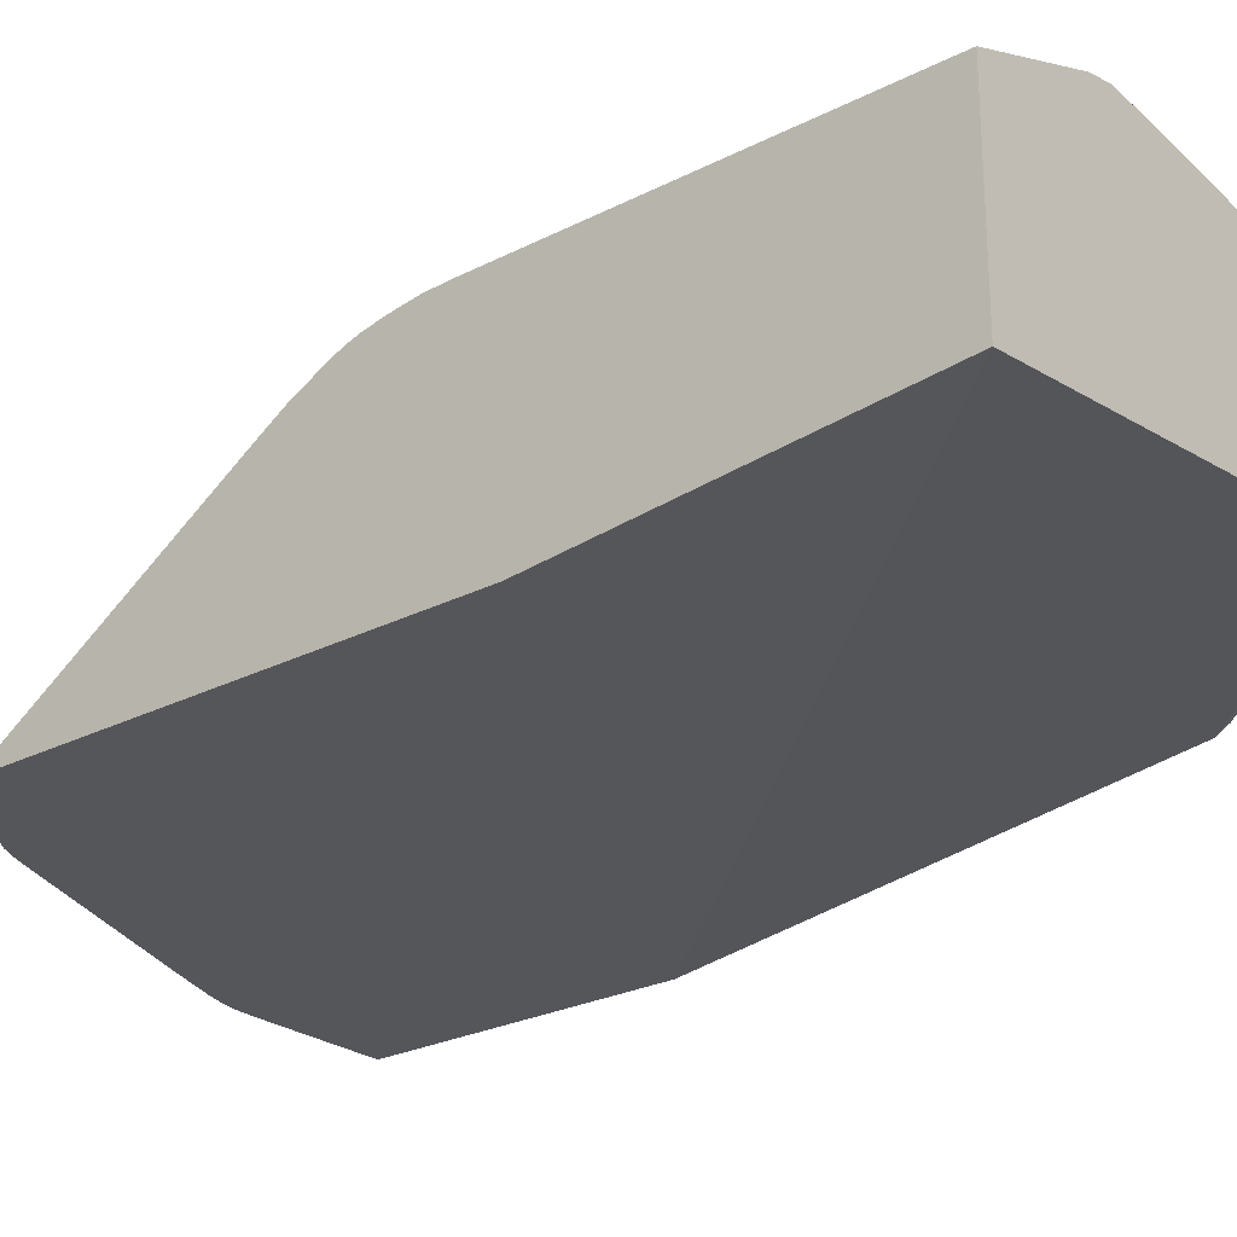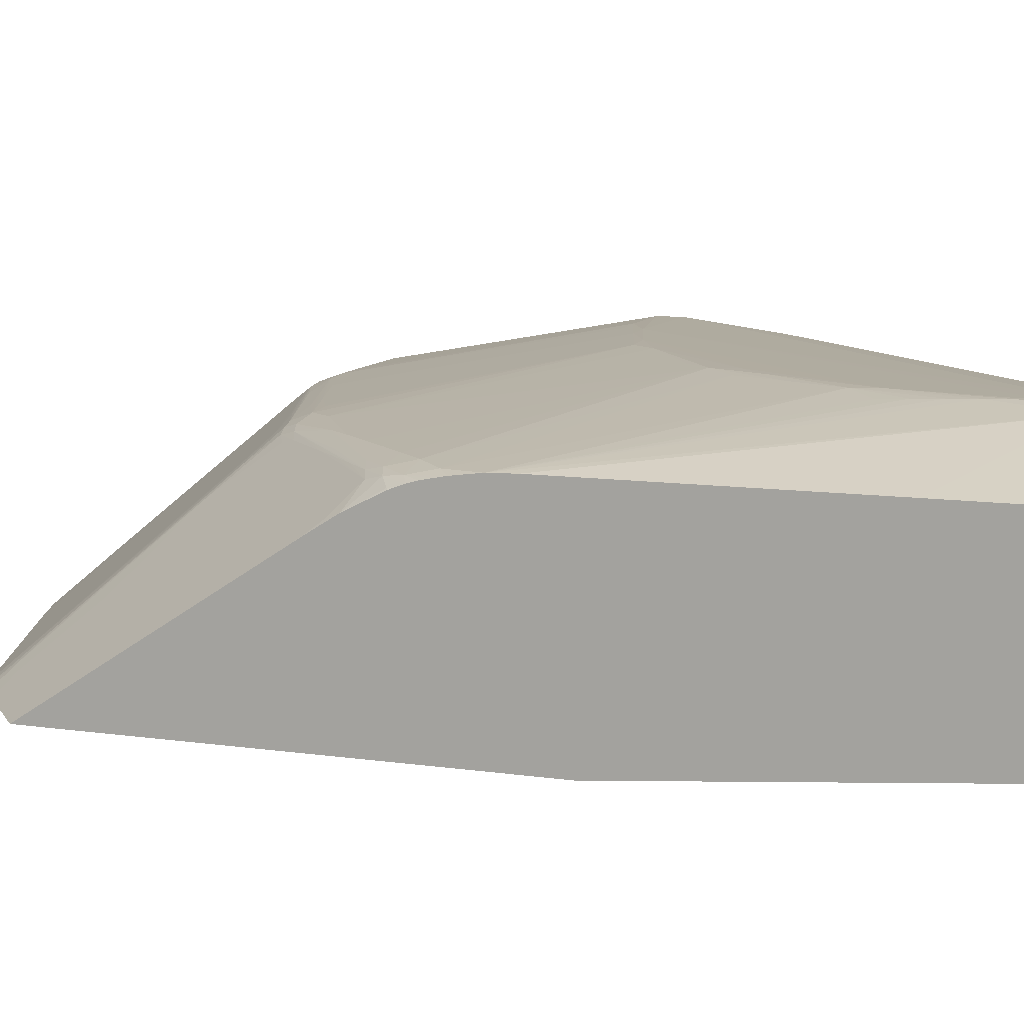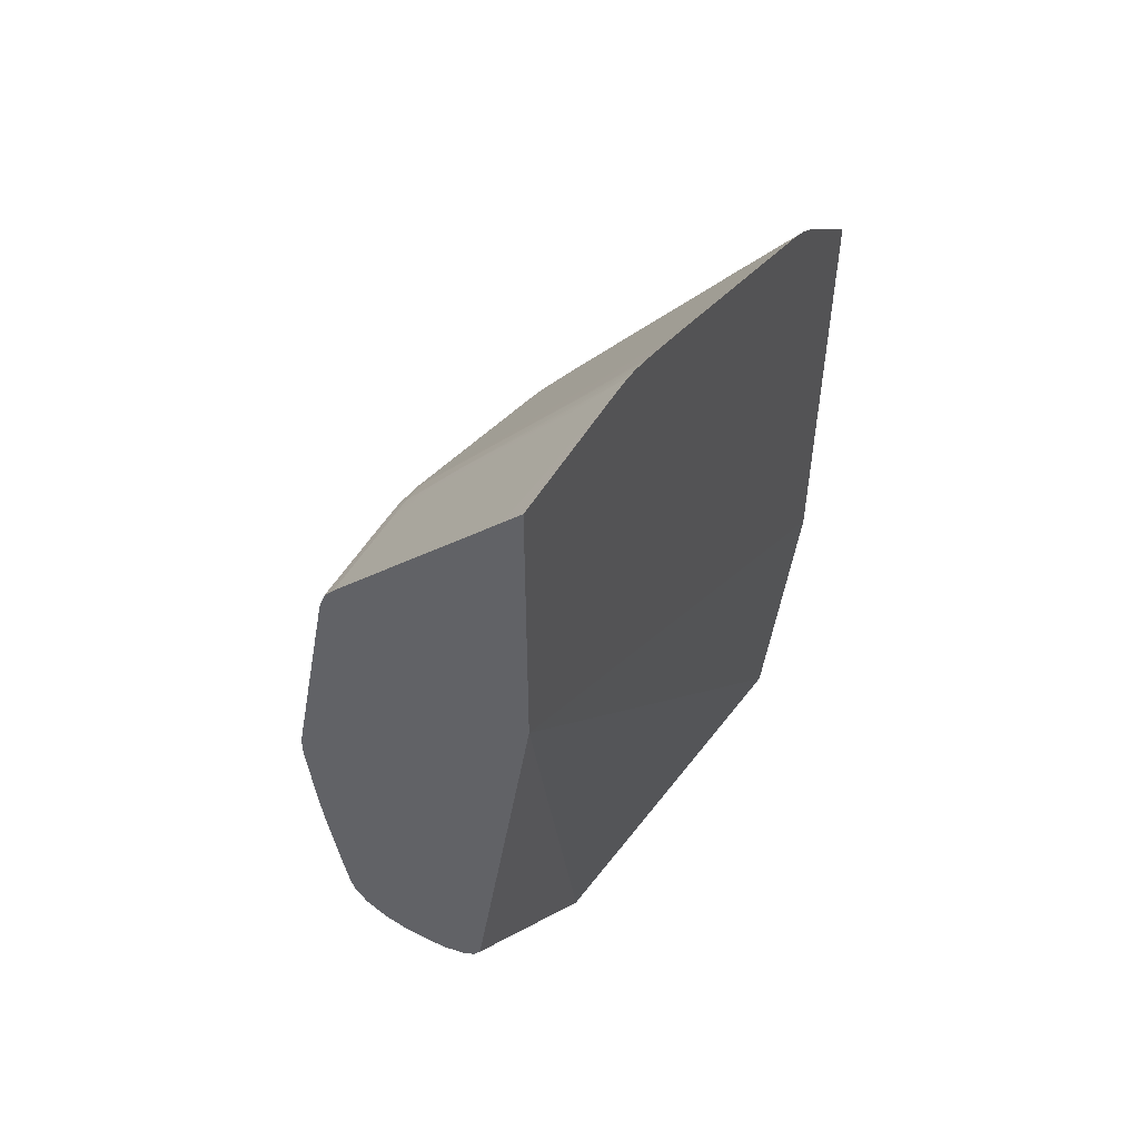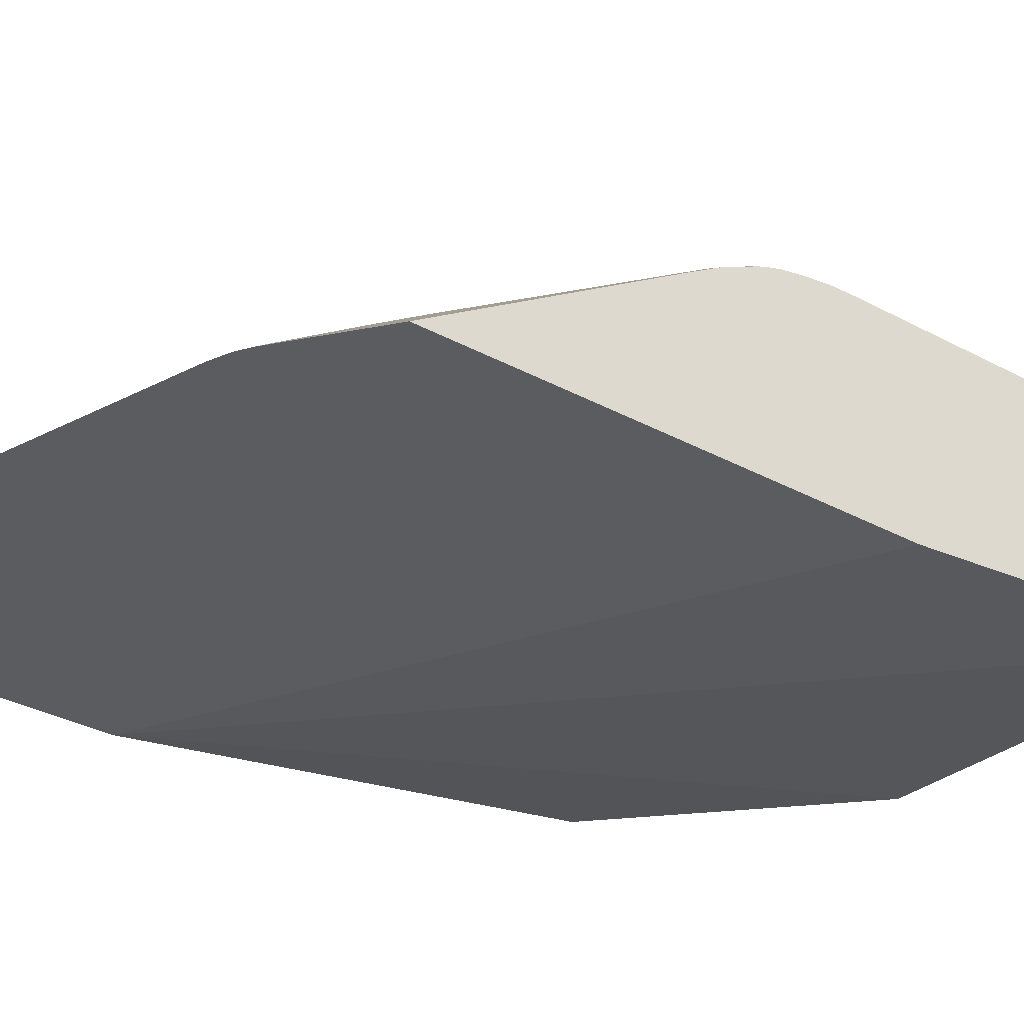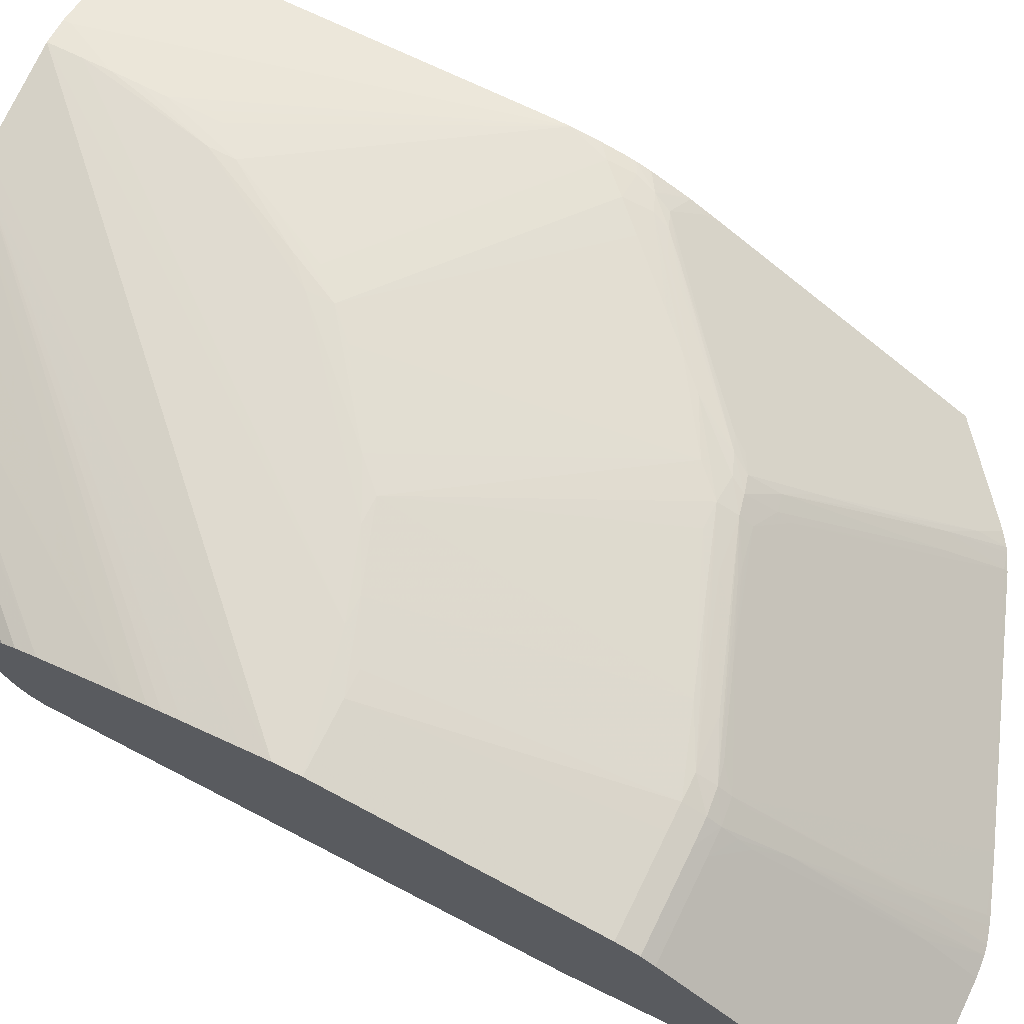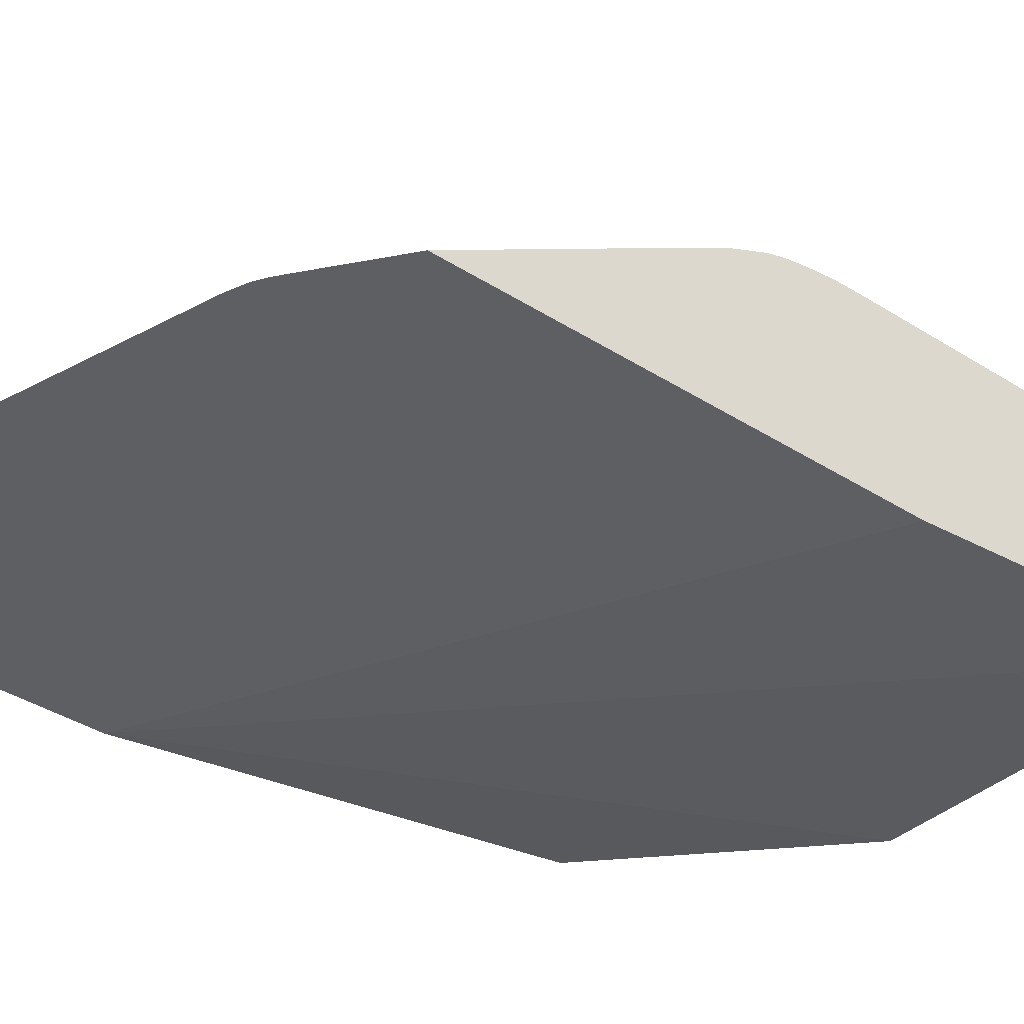
<metadata>
{"format":"obj","ext":"obj","renderer":"f3d","projection":"perspective","resolution":1024,"background":"white","views":[{"elev":-25.3,"azim":129.6,"up":"+Y"},{"elev":10.0,"azim":110.7,"up":"+Y"},{"elev":52.8,"azim":-59.7,"up":"+Z"},{"elev":-34.8,"azim":54.5,"up":"+Y"},{"elev":70.2,"azim":-63.9,"up":"+Y"},{"elev":-41.5,"azim":52.9,"up":"+Y"}]}
</metadata>
<code>
v 13.87 2.253 18.18
v 13.87 2.31 18.09
v 13.53 2.289 18.41
v 13.46 2.253 18.52
v 13.87 2.253 7.904
v 13.87 2.461 17.86
v 12.4 2.253 19.41
v 13.87 2.939 0.3217
v 0.476 2.253 15.82
v 11.25 3.996 17.72
v 12.46 3.221 17.89
v 12.99 2.572 18.43
v 13.87 4.74 14.37
v 11.96 2.652 19.17
v 11.58 2.758 19.33
v 11.99 2.253 19.75
v 5.068 3.823 0.3217
v 13.87 7.131 0.3217
v 0.476 2.253 22.69
v 0.476 3.783 5.2
v 10.94 5.038 16.38
v 10.09 6.705 14.54
v 9.921 6.273 15.35
v 9.812 5.635 16.41
v 12.38 5.19 14.94
v 13.87 5.743 12.84
v 13.77 6.163 12.29
v 13.26 6.78 11.77
v 12.77 6.248 12.99
v 10.67 6.496 14.38
v 11.07 3.375 18.79
v 11.71 2.253 19.95
v 10.44 4.505 17.61
v 4.779 4.123 0.3217
v 0.476 3.891 5.023
v 0.476 3.959 4.911
v 11.25 8.142 0.3217
v 11.25 8.146 0.4903
v 13.87 7.133 2.492
v 3.725 2.253 22.69
v 0.476 2.273 22.67
v 11.03 6.825 13.57
v 9.799 6.785 14.67
v 9.568 6.696 14.99
v 9.299 6.247 15.87
v 9.17 6.765 15.21
v 13.87 5.88 12.63
v 13.87 6.23 12.08
v 13.87 6.316 11.94
v 13.43 6.888 11.38
v 12.88 6.876 11.93
v 12.26 6.861 12.48
v 11.65 6.844 13.02
v 10.67 3.448 18.88
v 11.25 2.322 20.08
v 11.61 2.253 19.99
v 4.562 4.412 0.3217
v 0.476 4.248 4.685
v 10.67 8.25 0.3217
v 10.67 8.253 1.07
v 10.67 8.247 1.649
v 10.67 8.23 2.227
v 13.87 7.116 9.437
v 13.87 7.133 8.857
v 4.185 2.253 22.66
v 3.725 2.708 22.16
v 0.476 2.708 22.16
v 9.413 6.879 14.83
v 8.932 6.309 15.95
v 8.785 6.842 15.32
v 13.87 6.54 11.5
v 13.82 6.763 11.14
v 13.6 6.702 11.54
v 13.03 6.971 11.54
v 13.87 6.802 10.95
v 13.87 6.862 10.79
v 13.6 6.951 10.93
v 12.43 6.955 12.1
v 11.83 6.936 12.66
v 11.23 6.914 13.22
v 10.67 3.217 19.18
v 11.25 2.253 20.16
v 6.044 2.253 22.07
v 4.457 4.76 0.3217
v 0.476 4.76 4.471
v 9.51 8.111 0.3217
v 0.476 8.219 10.33
v 3.146 8.248 10.33
v 10.09 8.25 3.963
v 10.09 8.228 4.541
v 10.67 8.206 2.805
v 13.87 7.029 10.07
v 10.67 8.177 3.385
v 10.67 8.142 3.963
v 13.56 7.087 10.33
v 3.725 3.78 20.9
v 3.725 3.244 21.53
v 4.375 2.253 22.63
v 3.462 5.633 18.72
v 0.476 3.603 21.11
v 3.146 5.1 19.36
v 10.09 7.052 13.8
v 9.568 6.974 14.43
v 8.959 6.945 14.99
v 8.932 6.077 16.24
v 9.51 5.183 17.15
v 8.352 6.683 15.7
v 8.352 6.903 15.41
v 13.87 6.738 11.11
v 12.98 7.123 10.91
v 12.4 7.115 11.49
v 11.82 7.103 12.06
v 11.25 7.09 12.64
v 10.67 7.075 13.22
v 13.87 6.928 10.57
v 13.87 6.977 10.33
v 4.16 4.514 19.93
v 4.882 2.323 22.4
v 4.882 2.253 22.48
v 6.24 6.759 16.37
v 5.855 6.816 16.44
v 4.882 6.726 16.91
v 4.337 6.612 17.25
v 3.725 6.662 17.41
v 4.361 5.338 0.3217
v 0.476 5.338 4.377
v 9.099 8.062 0.3217
v 0.476 8.216 10.68
v 8.541 7.994 0.3217
v 8.361 7.973 0.3217
v 8.09 7.939 0.3217
v 0.476 8.148 9.75
v 0.476 8.214 10.91
v 1.988 8.216 10.91
v 3.725 8.226 10.33
v 4.882 8.247 9.75
v 8.352 8.246 6.855
v 8.932 8.243 6.277
v 8.352 8.227 7.436
v 9.51 8.212 5.699
v 8.932 8.192 6.855
v 3.146 6.172 18.1
v 4.728 2.253 22.53
v 4.303 3.449 21.19
v 3.725 6.373 17.76
v 3.146 6.706 17.46
v 3.146 6.417 17.81
v 4.029 5.054 19.3
v 0.476 4.413 20.16
v 0.476 5.212 19.22
v 2.567 6.709 17.47
v 2.567 6.419 17.81
v 0.476 6.531 17.68
v 8.932 7.116 14.38
v 8.352 7.076 14.95
v 7.927 6.745 15.77
v 7.195 7.024 15.53
v 6.618 6.918 16.01
v 3.725 6.887 17.12
v 7.195 6.85 15.91
v 7.54 6.802 15.84
v 4.303 3.738 20.84
v 4.303 3.971 20.55
v 4.167 6.829 17.04
v 4.554 6.773 16.97
v 4.346 5.749 0.3217
v 0.476 5.693 4.361
v 0.476 5.917 4.353
v 7.789 7.889 0.3217
v 0.476 7.914 7.915
v 0.476 7.957 8.204
v 0.476 8.007 8.592
v 0.476 7.108 16.69
v 2.567 7.108 16.69
v 3.146 7.102 16.69
v 2.567 8.188 10.91
v 5.46 8.216 9.75
v 4.882 7.105 16.11
v 6.04 8.24 9.172
v 6.618 8.243 8.592
v 7.195 8.244 8.014
v 7.774 8.21 8.014
v 3.146 6.928 17.17
v 2.567 6.934 17.18
v 0.476 6.796 17.36
v 0.476 6.709 17.47
v 7.774 7.12 14.95
v 6.618 7.092 15.53
v 3.725 7.061 16.69
v 5.46 7.043 16.11
v 4.882 6.931 16.62
v 4.341 5.917 0.3217
v 0.476 6.271 4.405
v 7.371 7.814 0.3217
v 0.476 7.832 7.436
v 0.476 7.001 16.99
v 0.476 6.934 17.18
v 0.476 6.496 4.44
v 4.404 6.328 0.3217
v 7.195 7.782 0.3217
v 0.476 7.79 7.21
v 6.786 7.707 0.3217
v 5.629 7.494 0.3217
v 5.46 7.463 0.3217
v 0.476 6.804 4.587
v 4.556 6.839 0.3217
v 4.516 6.733 0.3217
v 4.43 6.496 0.3217
v 0.476 7.509 5.699
v 5.226 7.41 0.3217
v 0.476 7 4.681
v 4.838 7.127 0.3217
v 0.476 7.177 4.858
v 0.476 7.409 5.261
v 5.128 7.387 0.3217
v 5.044 7.316 0.3217
v 0.476 7.29 4.972
f 1 2 3
f 1 3 4
f 1 4 7
f 1 7 16
f 1 16 32
f 1 32 56
f 1 56 82
f 1 82 83
f 1 83 119
f 1 119 143
f 1 143 98
f 1 98 65
f 1 65 40
f 1 40 19
f 1 19 9
f 1 9 5
f 1 5 8
f 1 8 18
f 1 18 39
f 1 39 64
f 1 64 63
f 1 63 92
f 1 92 116
f 1 116 115
f 1 115 76
f 1 76 75
f 1 75 109
f 1 109 71
f 1 71 49
f 1 49 48
f 1 48 47
f 1 47 26
f 1 26 13
f 1 13 6
f 1 6 2
f 2 6 3
f 3 6 7
f 3 7 4
f 5 9 8
f 6 10 11
f 6 11 12
f 6 12 7
f 6 13 10
f 7 14 15
f 7 15 16
f 7 12 14
f 8 17 34
f 8 34 57
f 8 57 84
f 8 84 125
f 8 125 166
f 8 166 192
f 8 192 199
f 8 199 208
f 8 208 207
f 8 207 206
f 8 206 212
f 8 212 216
f 8 216 215
f 8 215 210
f 8 210 204
f 8 204 203
f 8 203 202
f 8 202 200
f 8 200 194
f 8 194 169
f 8 169 131
f 8 131 130
f 8 130 129
f 8 129 127
f 8 127 86
f 8 86 59
f 8 59 37
f 8 37 18
f 8 9 17
f 9 19 41
f 9 41 67
f 9 67 100
f 9 100 149
f 9 149 150
f 9 150 153
f 9 153 186
f 9 186 185
f 9 185 197
f 9 197 196
f 9 196 173
f 9 173 133
f 9 133 128
f 9 128 87
f 9 87 132
f 9 132 172
f 9 172 171
f 9 171 170
f 9 170 195
f 9 195 201
f 9 201 209
f 9 209 214
f 9 214 217
f 9 217 213
f 9 213 211
f 9 211 205
f 9 205 198
f 9 198 193
f 9 193 168
f 9 168 167
f 9 167 126
f 9 126 85
f 9 85 58
f 9 58 36
f 9 36 35
f 9 35 20
f 9 20 17
f 10 21 22
f 10 22 23
f 10 23 24
f 10 24 14
f 10 14 12
f 10 12 11
f 10 13 25
f 10 25 21
f 13 26 27
f 13 27 28
f 13 28 29
f 13 29 30
f 13 30 25
f 14 24 15
f 15 31 32
f 15 32 16
f 15 24 33
f 15 33 31
f 17 20 35
f 17 35 36
f 17 36 34
f 18 37 38
f 18 38 39
f 19 40 41
f 21 25 30
f 21 30 22
f 22 30 28
f 22 28 42
f 22 42 43
f 22 43 44
f 22 44 23
f 23 44 24
f 24 45 33
f 24 44 46
f 24 46 45
f 26 47 27
f 27 47 48
f 27 48 49
f 27 49 28
f 28 49 50
f 28 50 51
f 28 51 52
f 28 52 53
f 28 53 42
f 28 30 29
f 31 54 55
f 31 55 56
f 31 56 32
f 31 33 45
f 31 45 54
f 34 36 58
f 34 58 57
f 37 59 38
f 38 59 60
f 38 60 61
f 38 61 62
f 38 62 63
f 38 63 64
f 38 64 39
f 40 65 66
f 40 66 67
f 40 67 41
f 42 53 68
f 42 68 43
f 43 68 46
f 43 46 44
f 45 69 54
f 45 46 70
f 45 70 69
f 46 68 70
f 49 71 72
f 49 72 73
f 49 73 50
f 50 74 51
f 50 73 72
f 50 72 75
f 50 75 76
f 50 76 77
f 50 77 74
f 51 78 79
f 51 79 80
f 51 80 68
f 51 68 52
f 51 74 78
f 52 68 53
f 54 81 55
f 54 69 81
f 55 82 56
f 55 81 83
f 55 83 82
f 57 58 85
f 57 85 84
f 59 86 87
f 59 87 88
f 59 88 60
f 60 88 89
f 60 89 61
f 61 89 62
f 62 89 90
f 62 90 91
f 62 91 63
f 63 91 93
f 63 93 94
f 63 94 90
f 63 90 95
f 63 95 92
f 65 96 97
f 65 97 66
f 65 98 99
f 65 99 96
f 66 100 67
f 66 97 101
f 66 101 100
f 68 80 79
f 68 79 102
f 68 102 103
f 68 103 104
f 68 104 70
f 69 105 106
f 69 106 81
f 69 70 107
f 69 107 105
f 70 104 108
f 70 108 107
f 71 109 72
f 72 109 75
f 74 77 110
f 74 110 111
f 74 111 112
f 74 112 113
f 74 113 114
f 74 114 102
f 74 102 78
f 76 115 77
f 77 115 116
f 77 116 92
f 77 92 95
f 77 95 110
f 78 102 79
f 81 106 105
f 81 105 83
f 83 117 118
f 83 118 119
f 83 105 107
f 83 107 120
f 83 120 121
f 83 121 122
f 83 122 123
f 83 123 124
f 83 124 117
f 84 85 125
f 85 126 125
f 86 127 87
f 87 128 88
f 87 127 129
f 87 129 130
f 87 130 131
f 87 131 132
f 88 128 133
f 88 133 134
f 88 134 135
f 88 135 136
f 88 136 89
f 89 136 137
f 89 137 138
f 89 138 90
f 90 94 93
f 90 93 91
f 90 138 139
f 90 139 140
f 90 140 95
f 95 140 141
f 95 141 110
f 96 99 97
f 97 99 142
f 97 142 101
f 98 143 144
f 98 144 99
f 99 145 124
f 99 124 146
f 99 146 147
f 99 147 142
f 99 144 148
f 99 148 145
f 100 101 149
f 101 150 149
f 101 142 151
f 101 151 152
f 101 152 153
f 101 153 150
f 102 114 154
f 102 154 155
f 102 155 104
f 102 104 103
f 104 155 108
f 107 108 156
f 107 156 121
f 107 121 120
f 108 155 157
f 108 157 158
f 108 158 159
f 108 159 160
f 108 160 161
f 108 161 156
f 110 141 139
f 110 139 111
f 111 139 112
f 112 139 113
f 113 139 154
f 113 154 114
f 117 148 162
f 117 162 163
f 117 163 118
f 117 124 148
f 118 163 162
f 118 162 119
f 119 162 143
f 121 156 161
f 121 161 160
f 121 160 164
f 121 164 165
f 121 165 122
f 122 165 124
f 122 124 123
f 124 165 164
f 124 164 159
f 124 159 146
f 124 145 148
f 125 126 167
f 125 167 168
f 125 168 166
f 131 169 170
f 131 170 171
f 131 171 172
f 131 172 132
f 133 173 134
f 134 173 174
f 134 174 175
f 134 175 176
f 134 176 135
f 135 177 136
f 135 176 175
f 135 175 178
f 135 178 177
f 136 177 179
f 136 179 180
f 136 180 181
f 136 181 137
f 137 181 139
f 137 139 138
f 139 141 140
f 139 181 180
f 139 180 179
f 139 179 182
f 139 182 154
f 142 147 151
f 143 162 144
f 144 162 148
f 146 151 147
f 146 159 183
f 146 183 184
f 146 184 151
f 151 184 185
f 151 185 186
f 151 186 153
f 151 153 152
f 154 182 179
f 154 179 177
f 154 177 155
f 155 187 188
f 155 188 189
f 155 189 190
f 155 190 157
f 155 177 187
f 157 190 191
f 157 191 158
f 158 191 159
f 159 164 160
f 159 191 189
f 159 189 183
f 166 168 192
f 168 193 192
f 169 194 195
f 169 195 170
f 173 196 174
f 174 196 184
f 174 184 175
f 175 184 183
f 175 183 189
f 175 189 178
f 177 178 187
f 178 189 188
f 178 188 187
f 184 196 197
f 184 197 185
f 189 191 190
f 192 193 198
f 192 198 199
f 194 200 195
f 195 200 202
f 195 202 203
f 195 203 204
f 195 204 201
f 198 205 206
f 198 206 207
f 198 207 208
f 198 208 199
f 201 204 209
f 204 210 209
f 205 211 206
f 206 211 213
f 206 213 212
f 209 210 215
f 209 215 214
f 212 213 217
f 212 217 216
f 214 215 217
f 215 216 217

</code>
